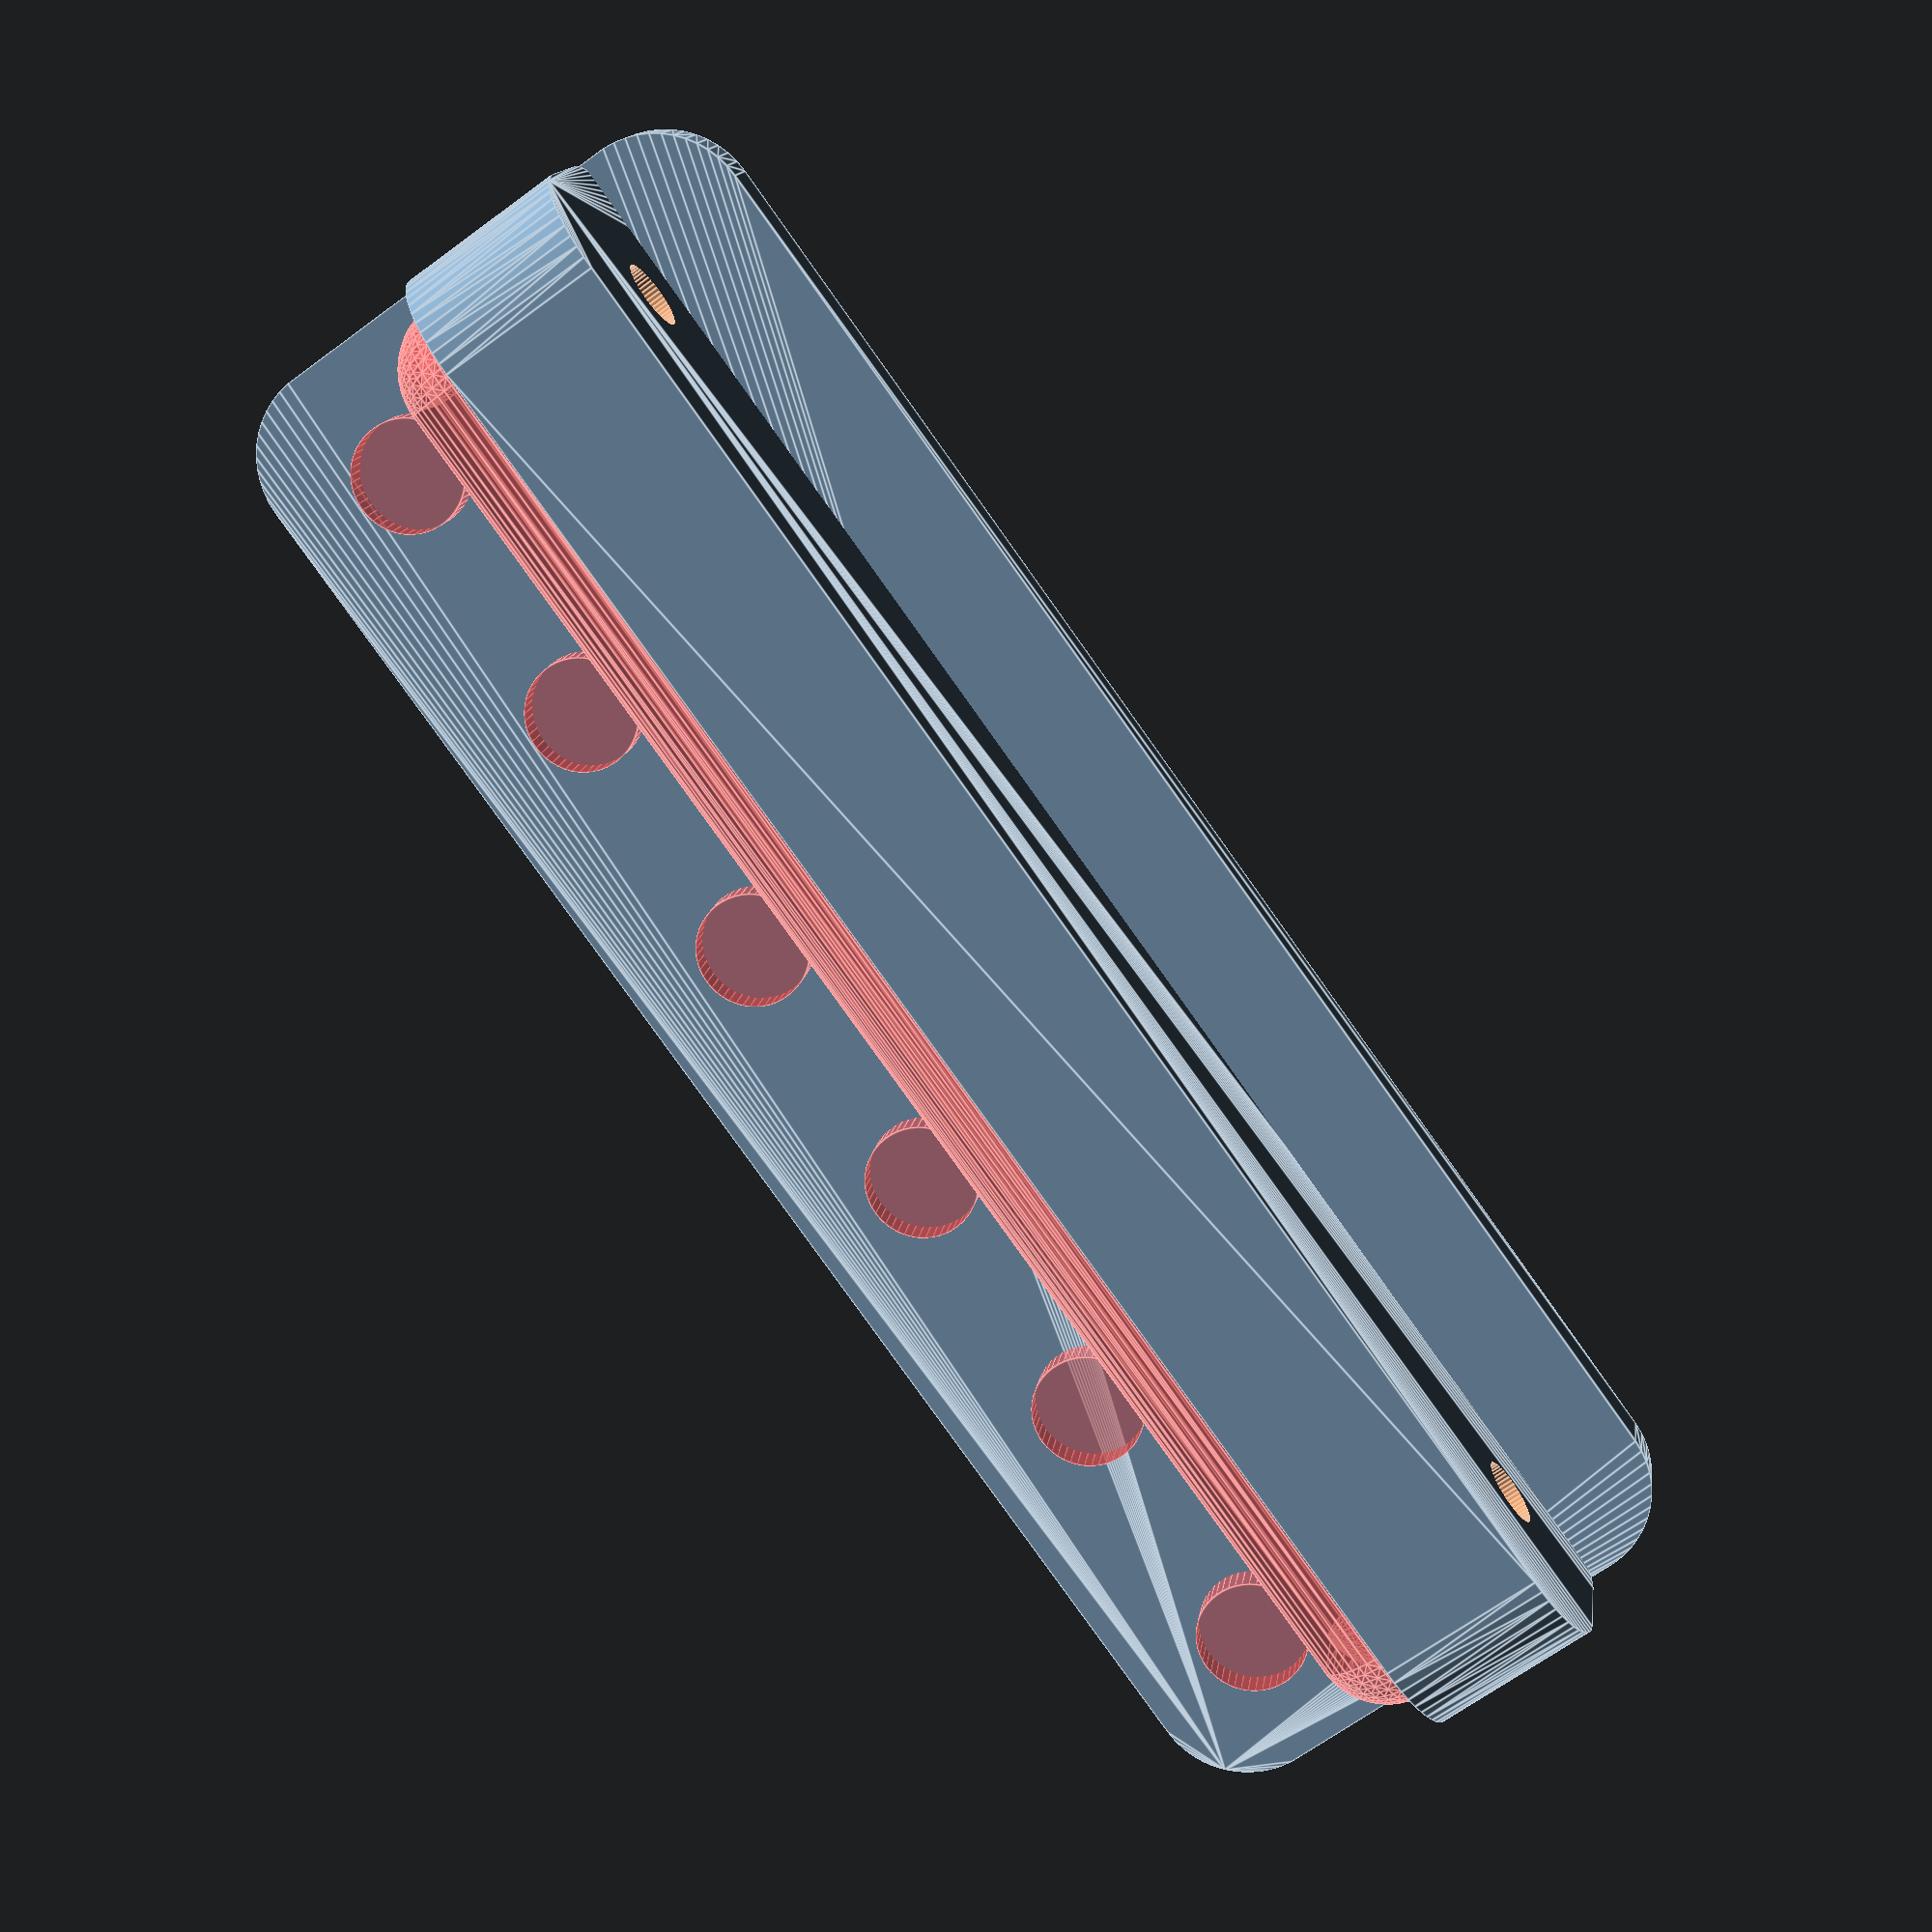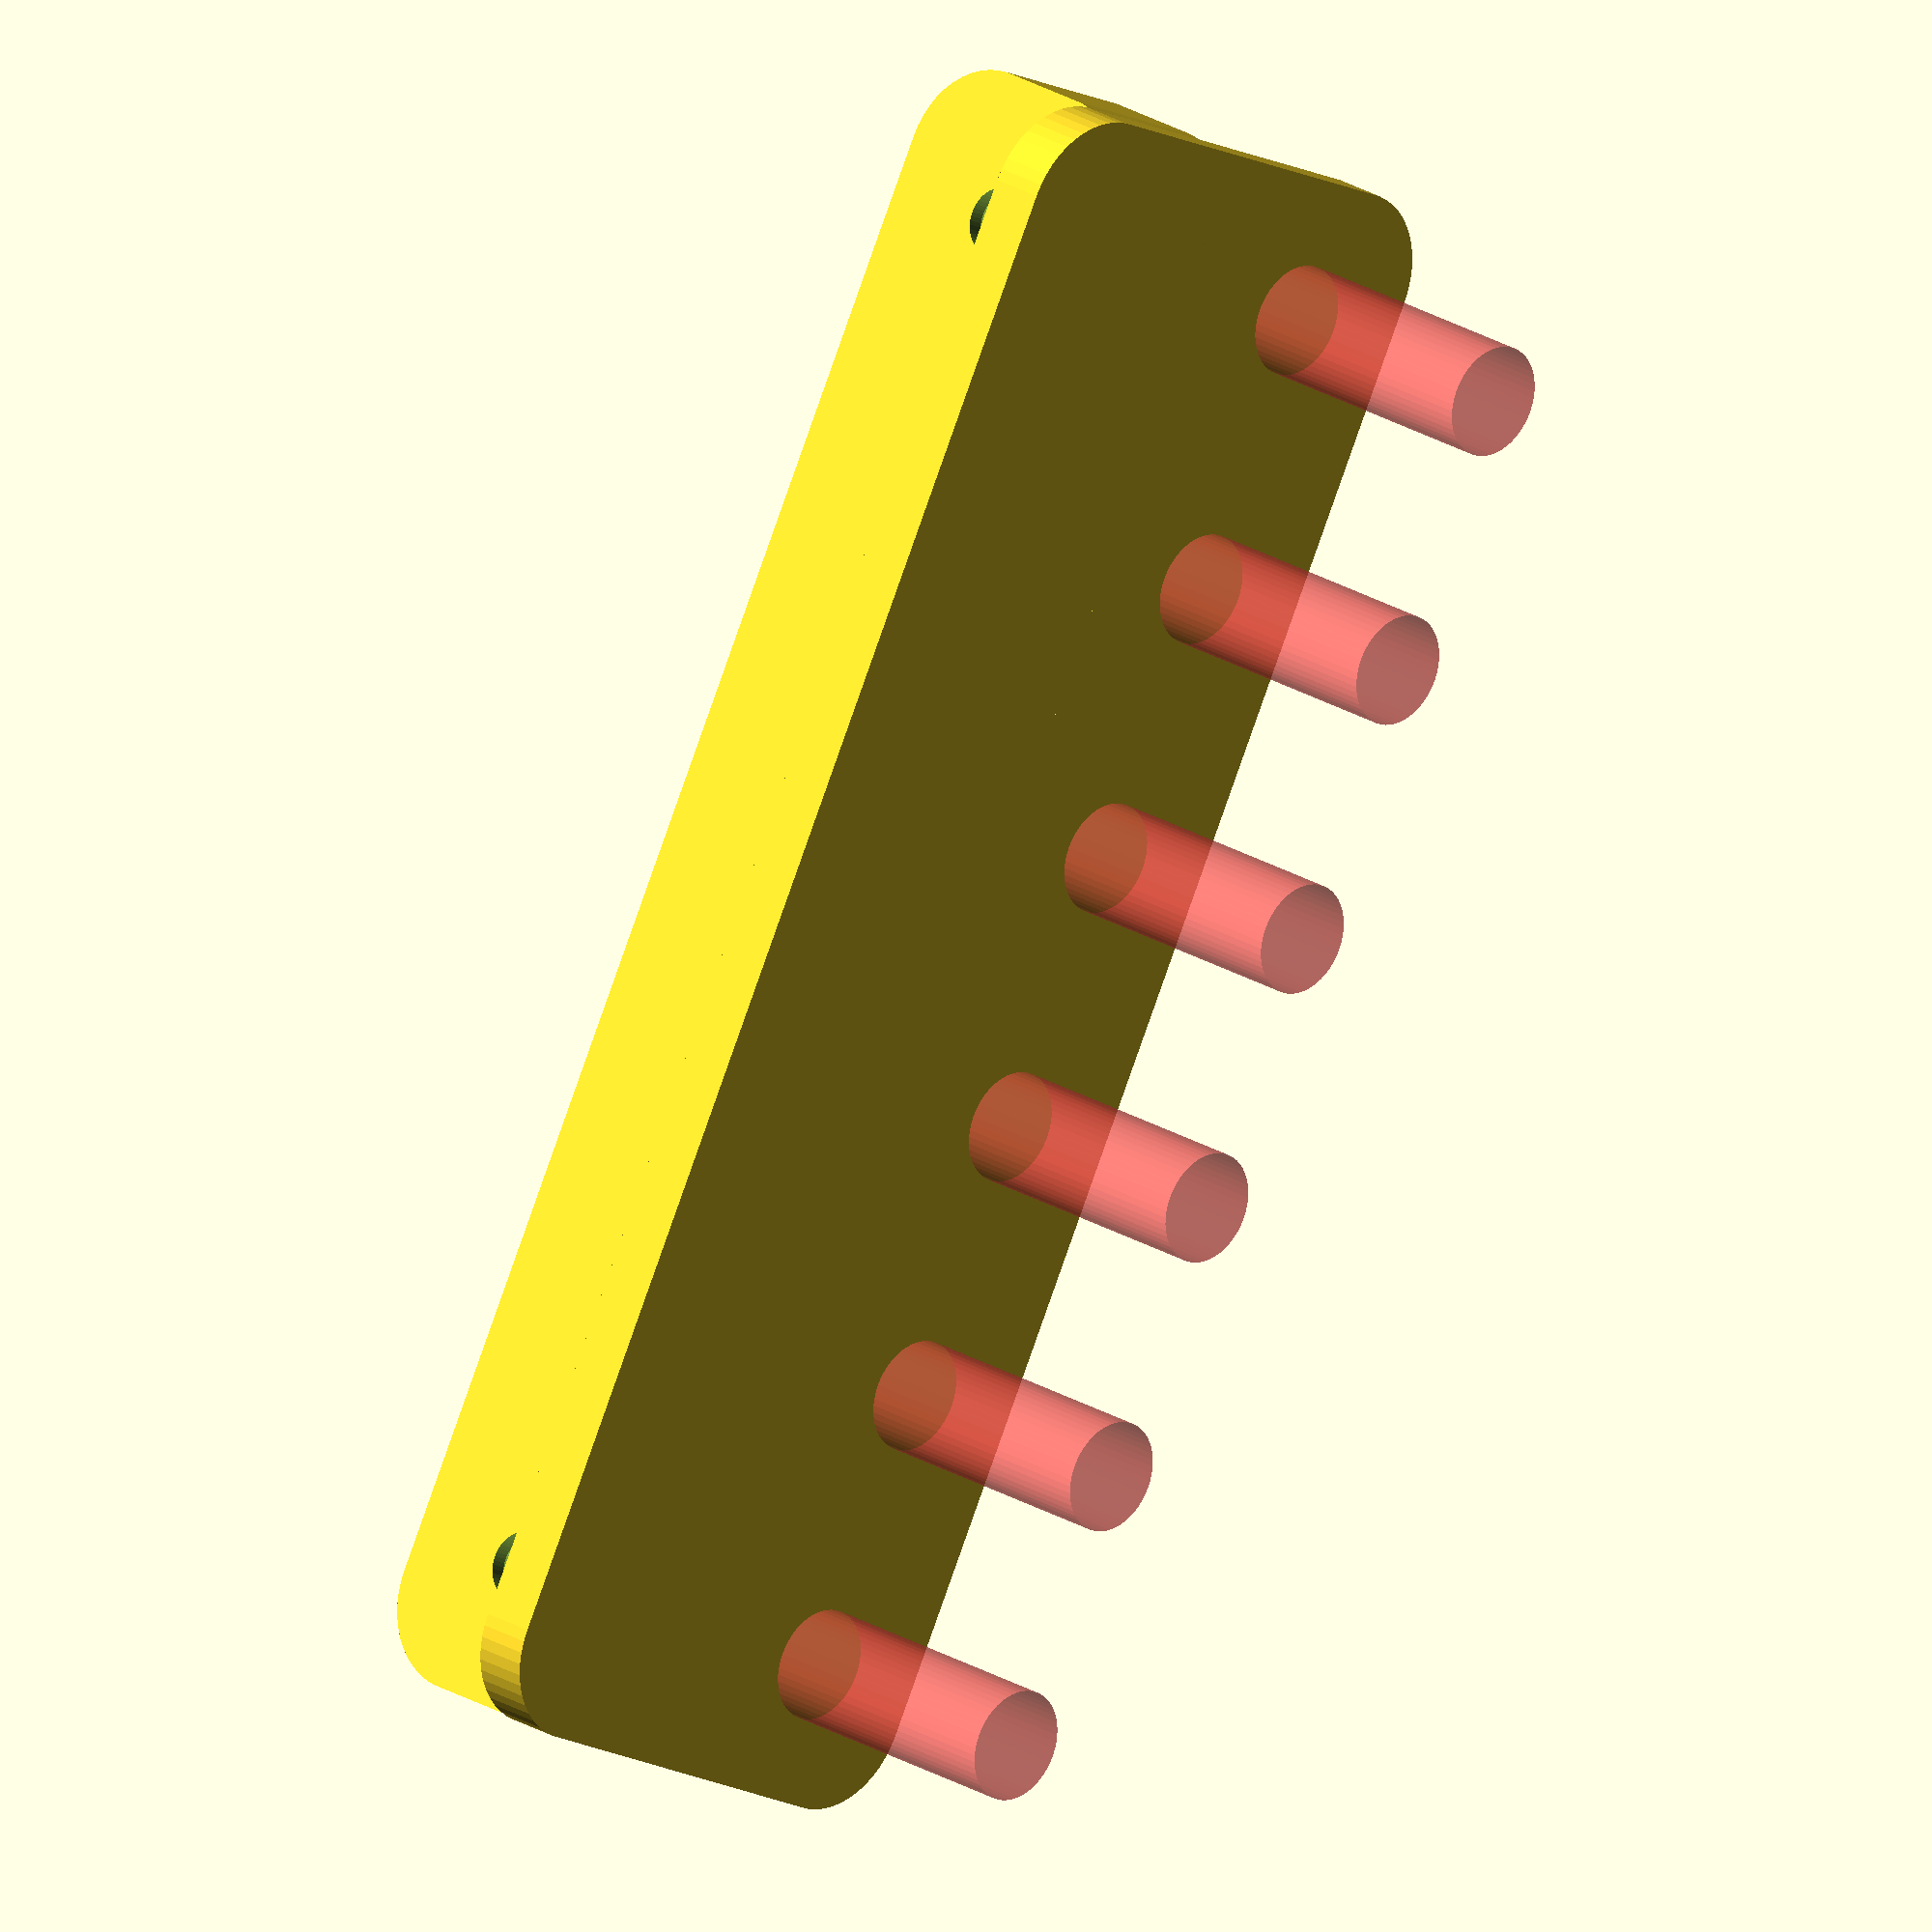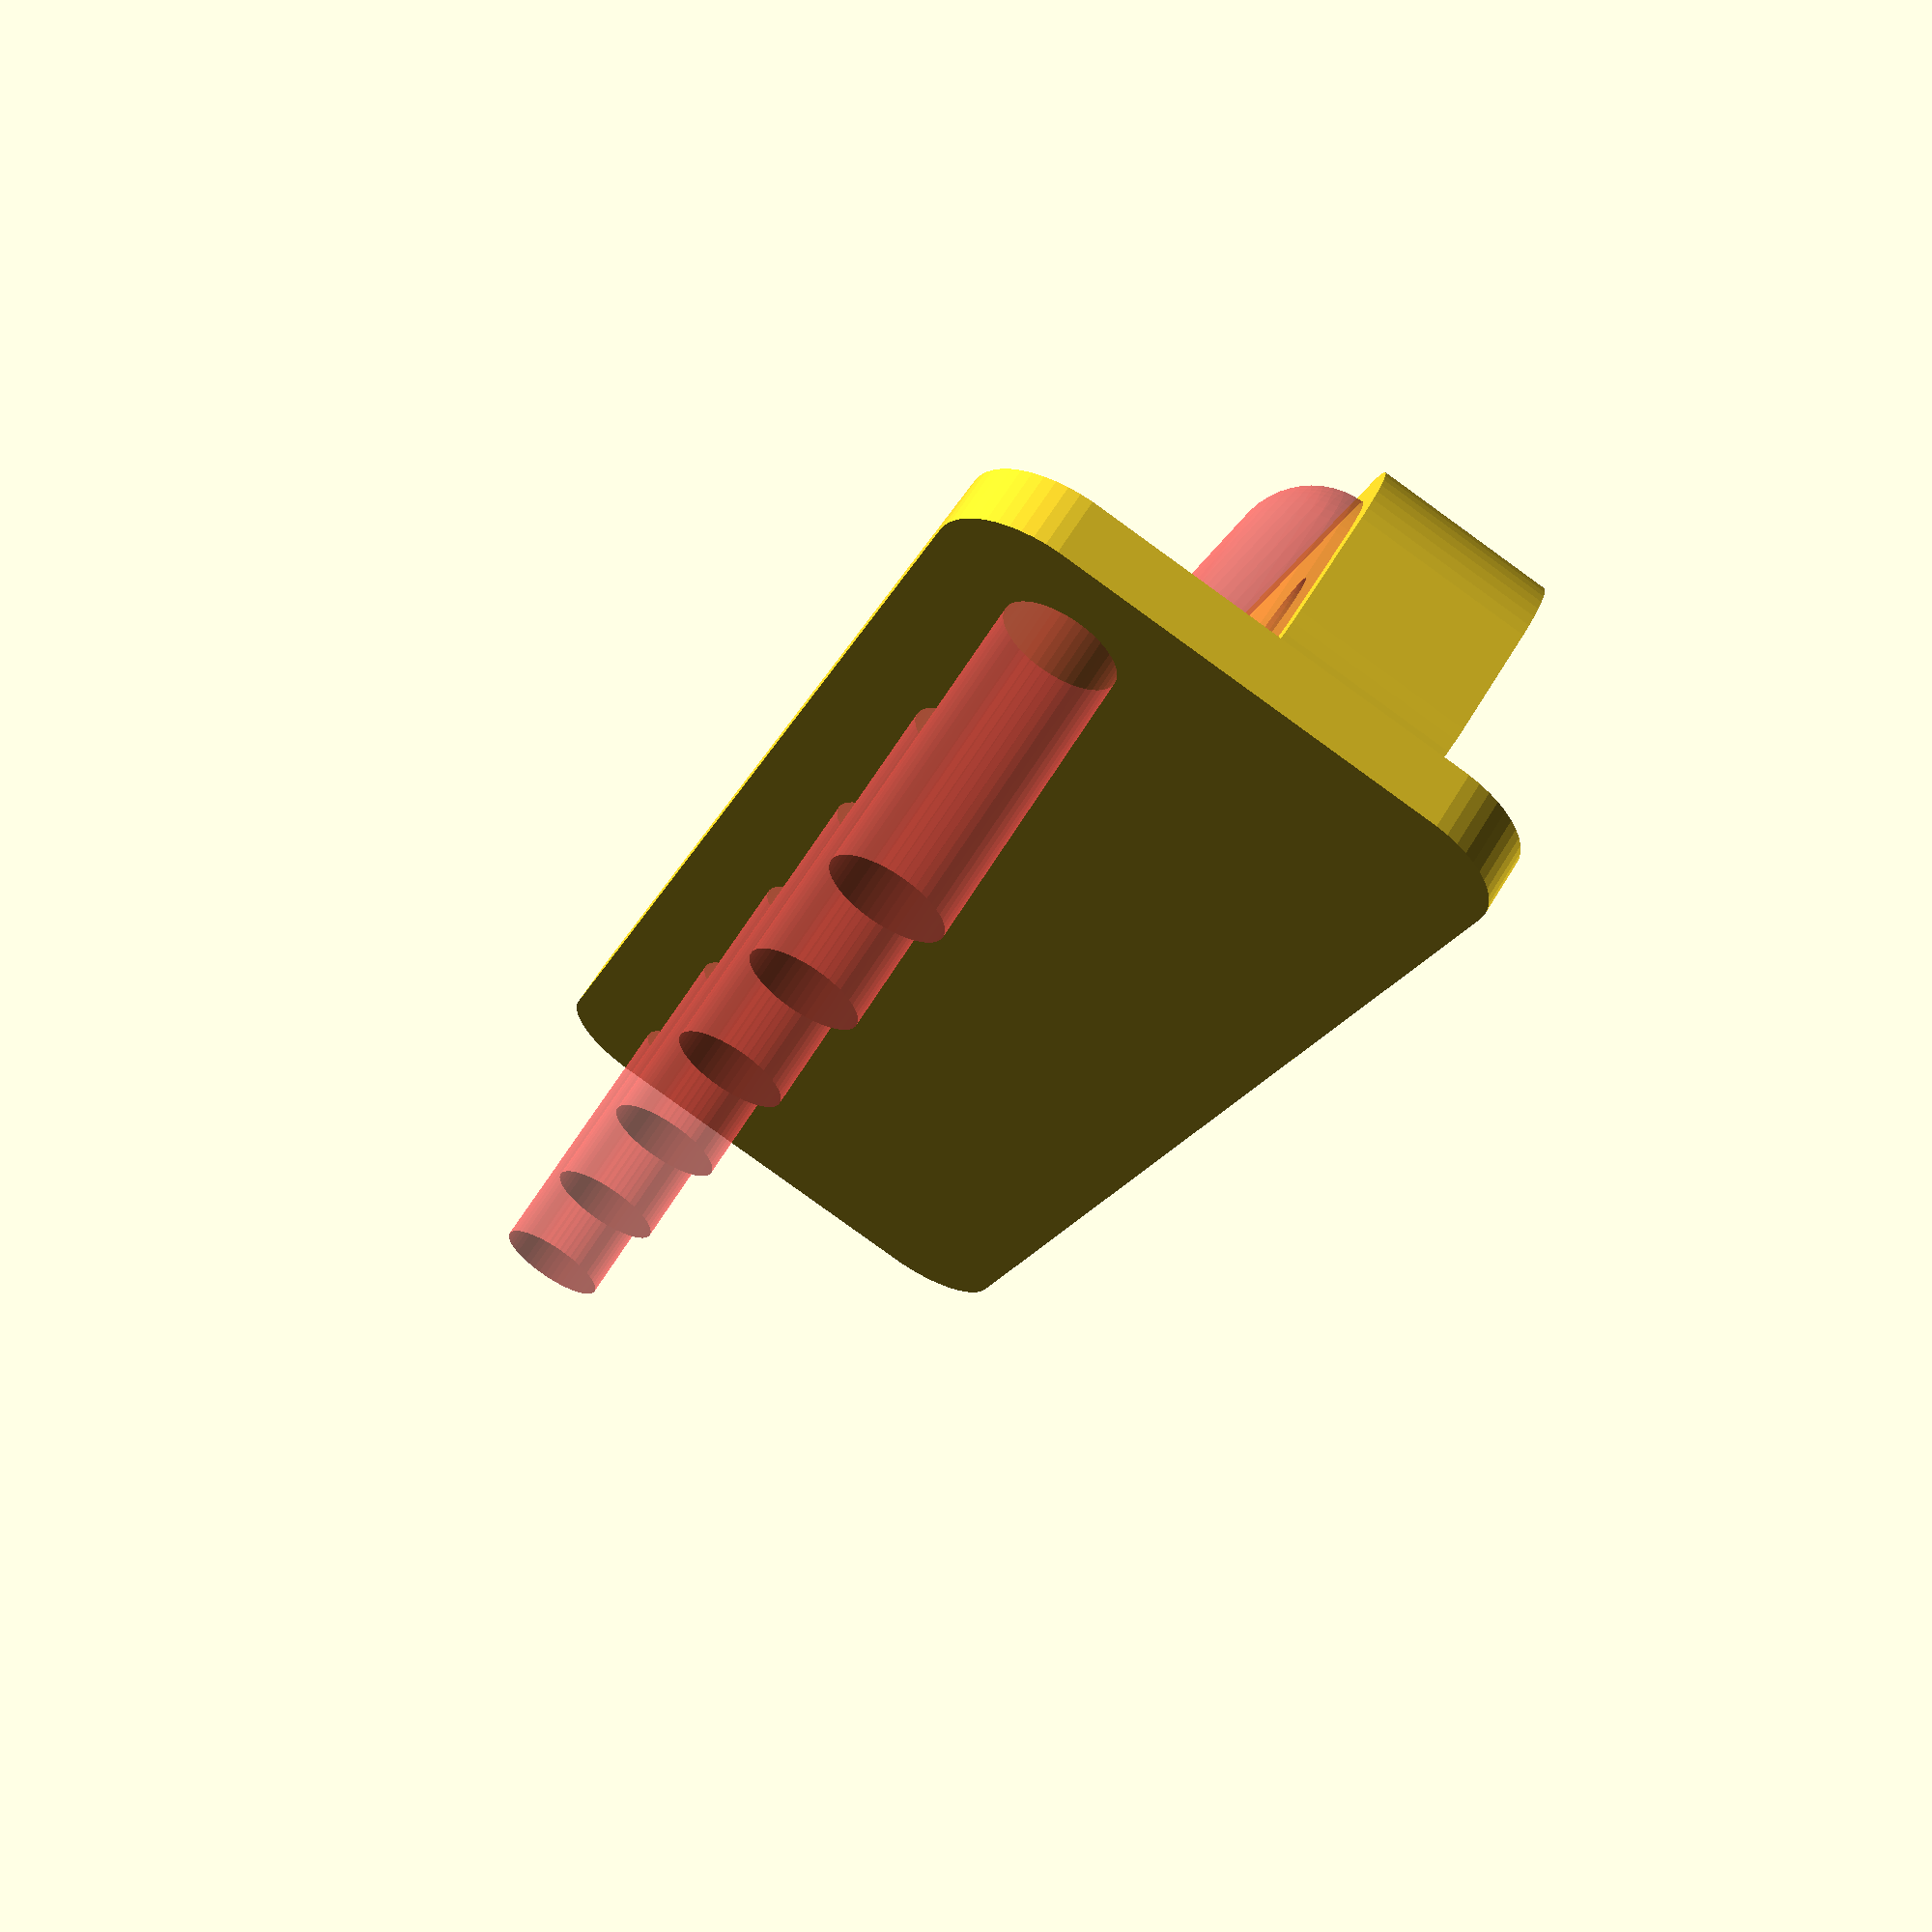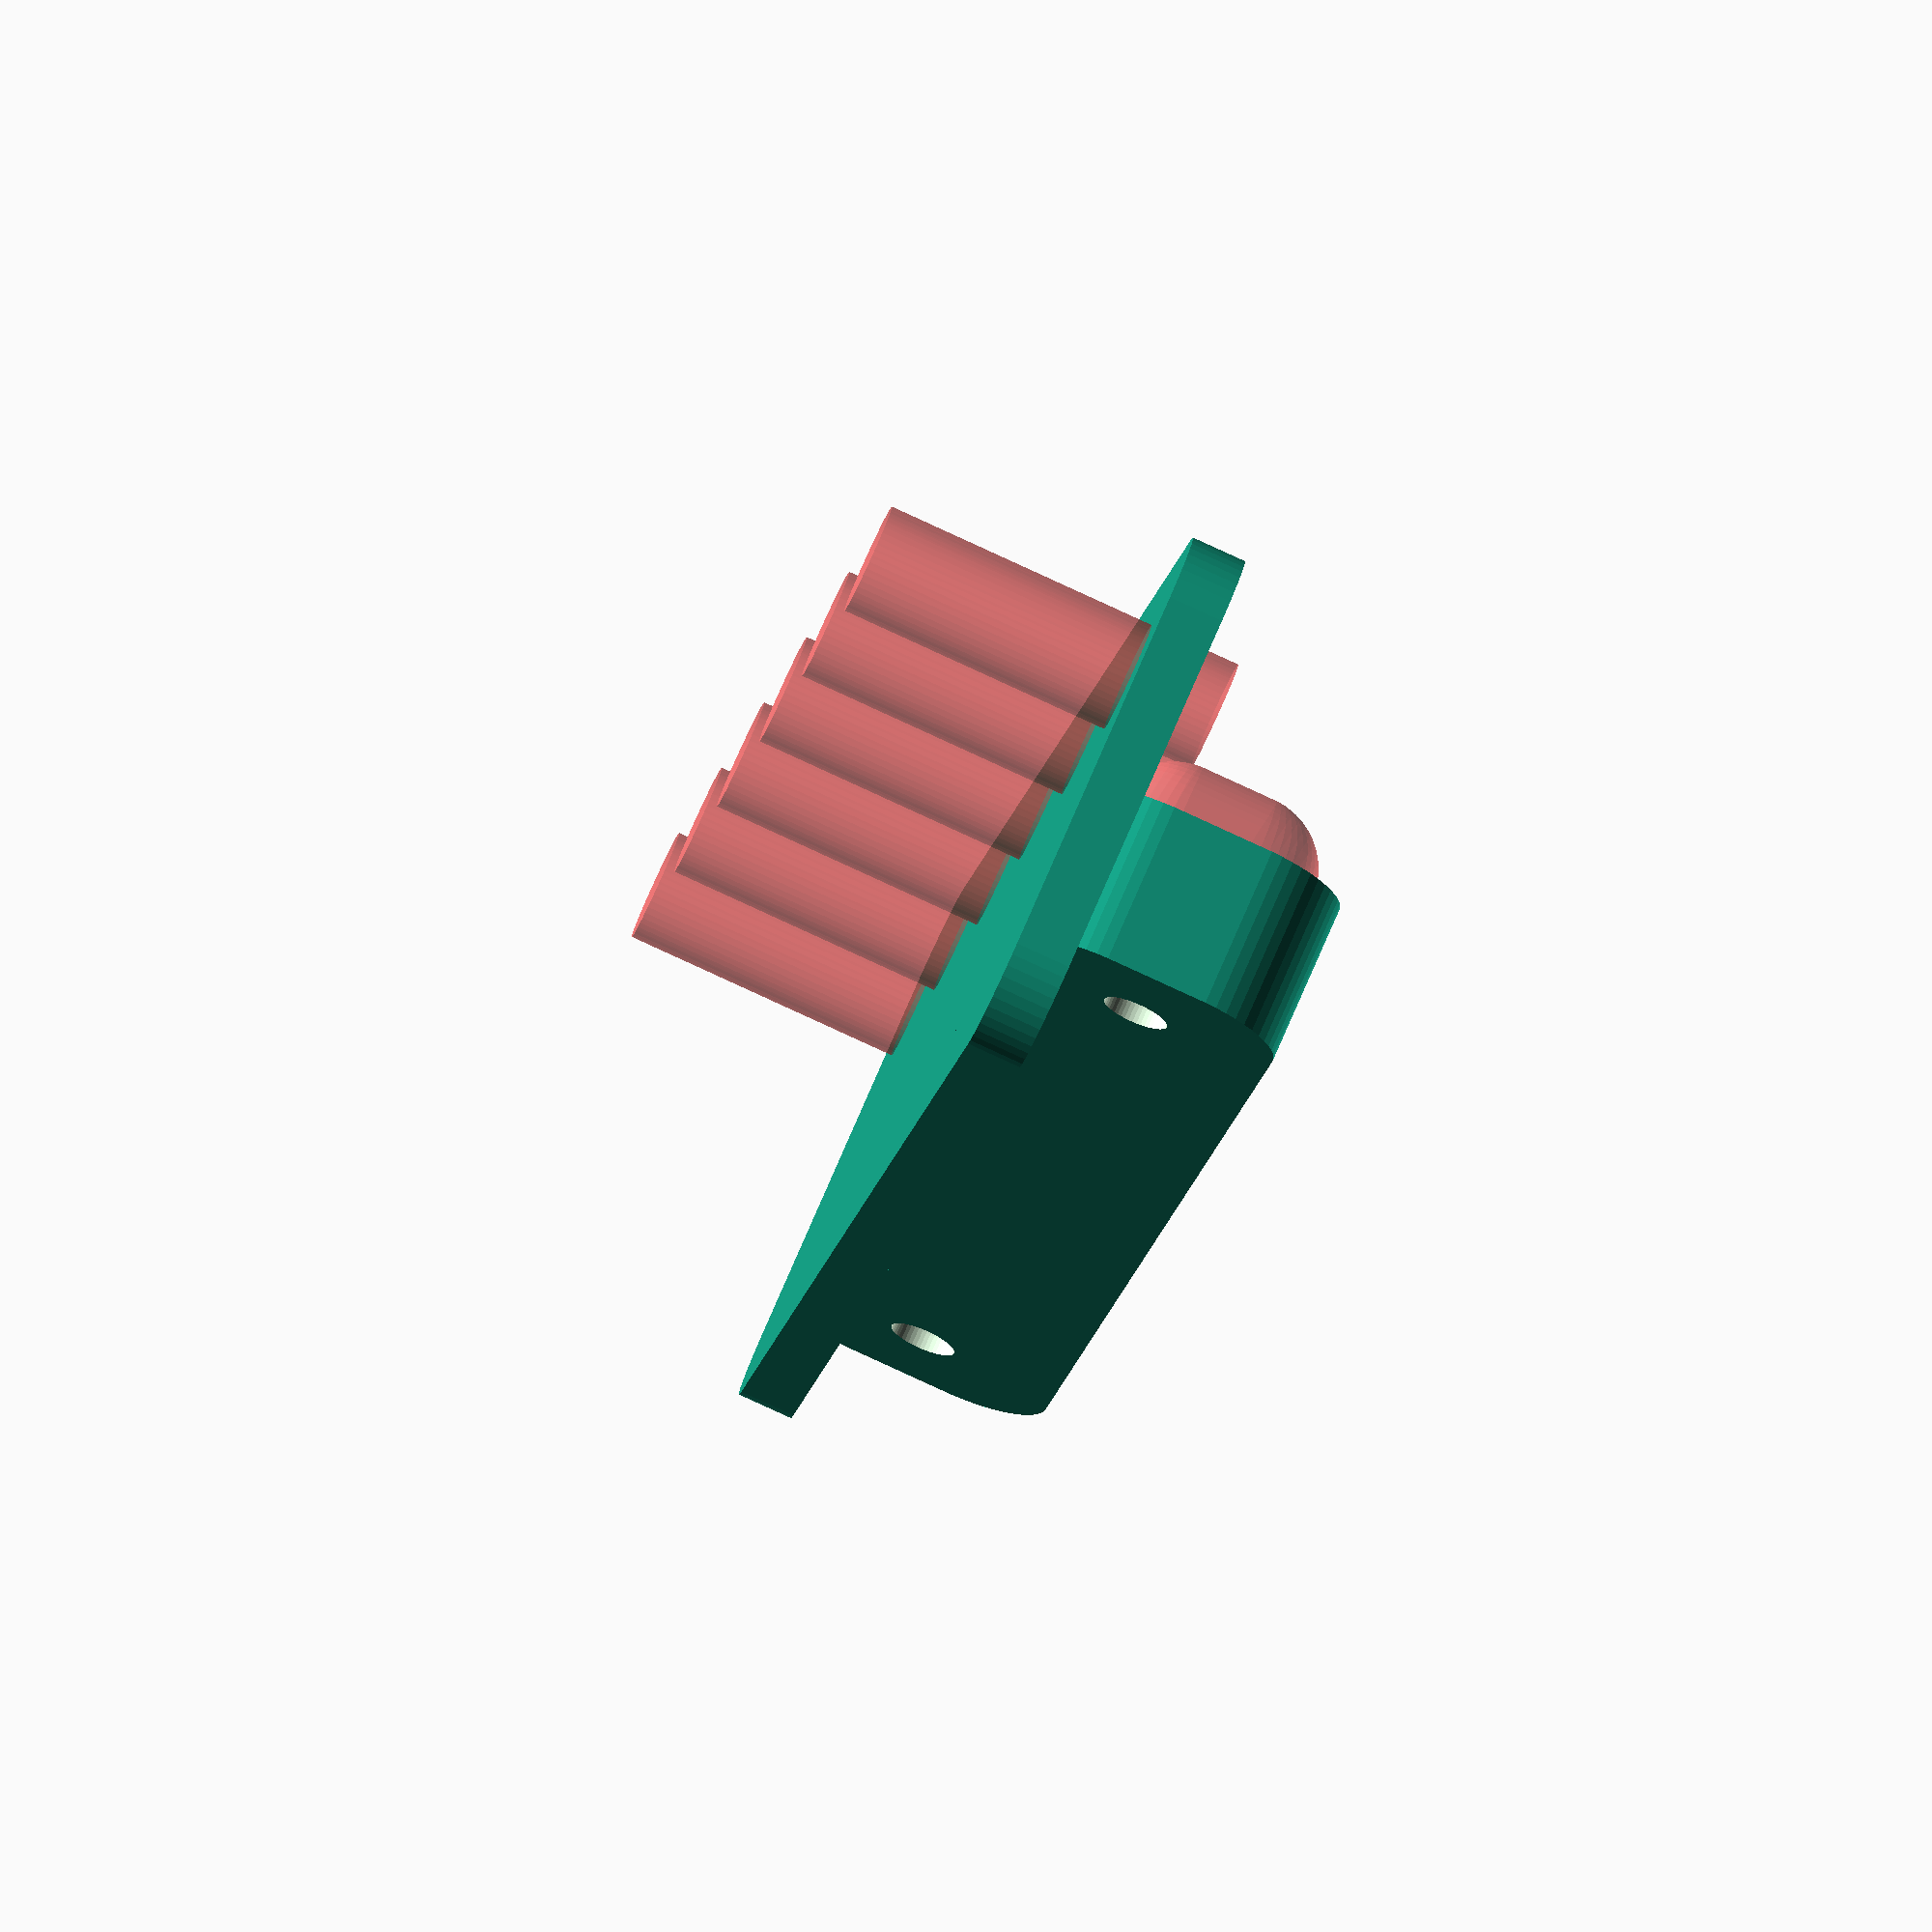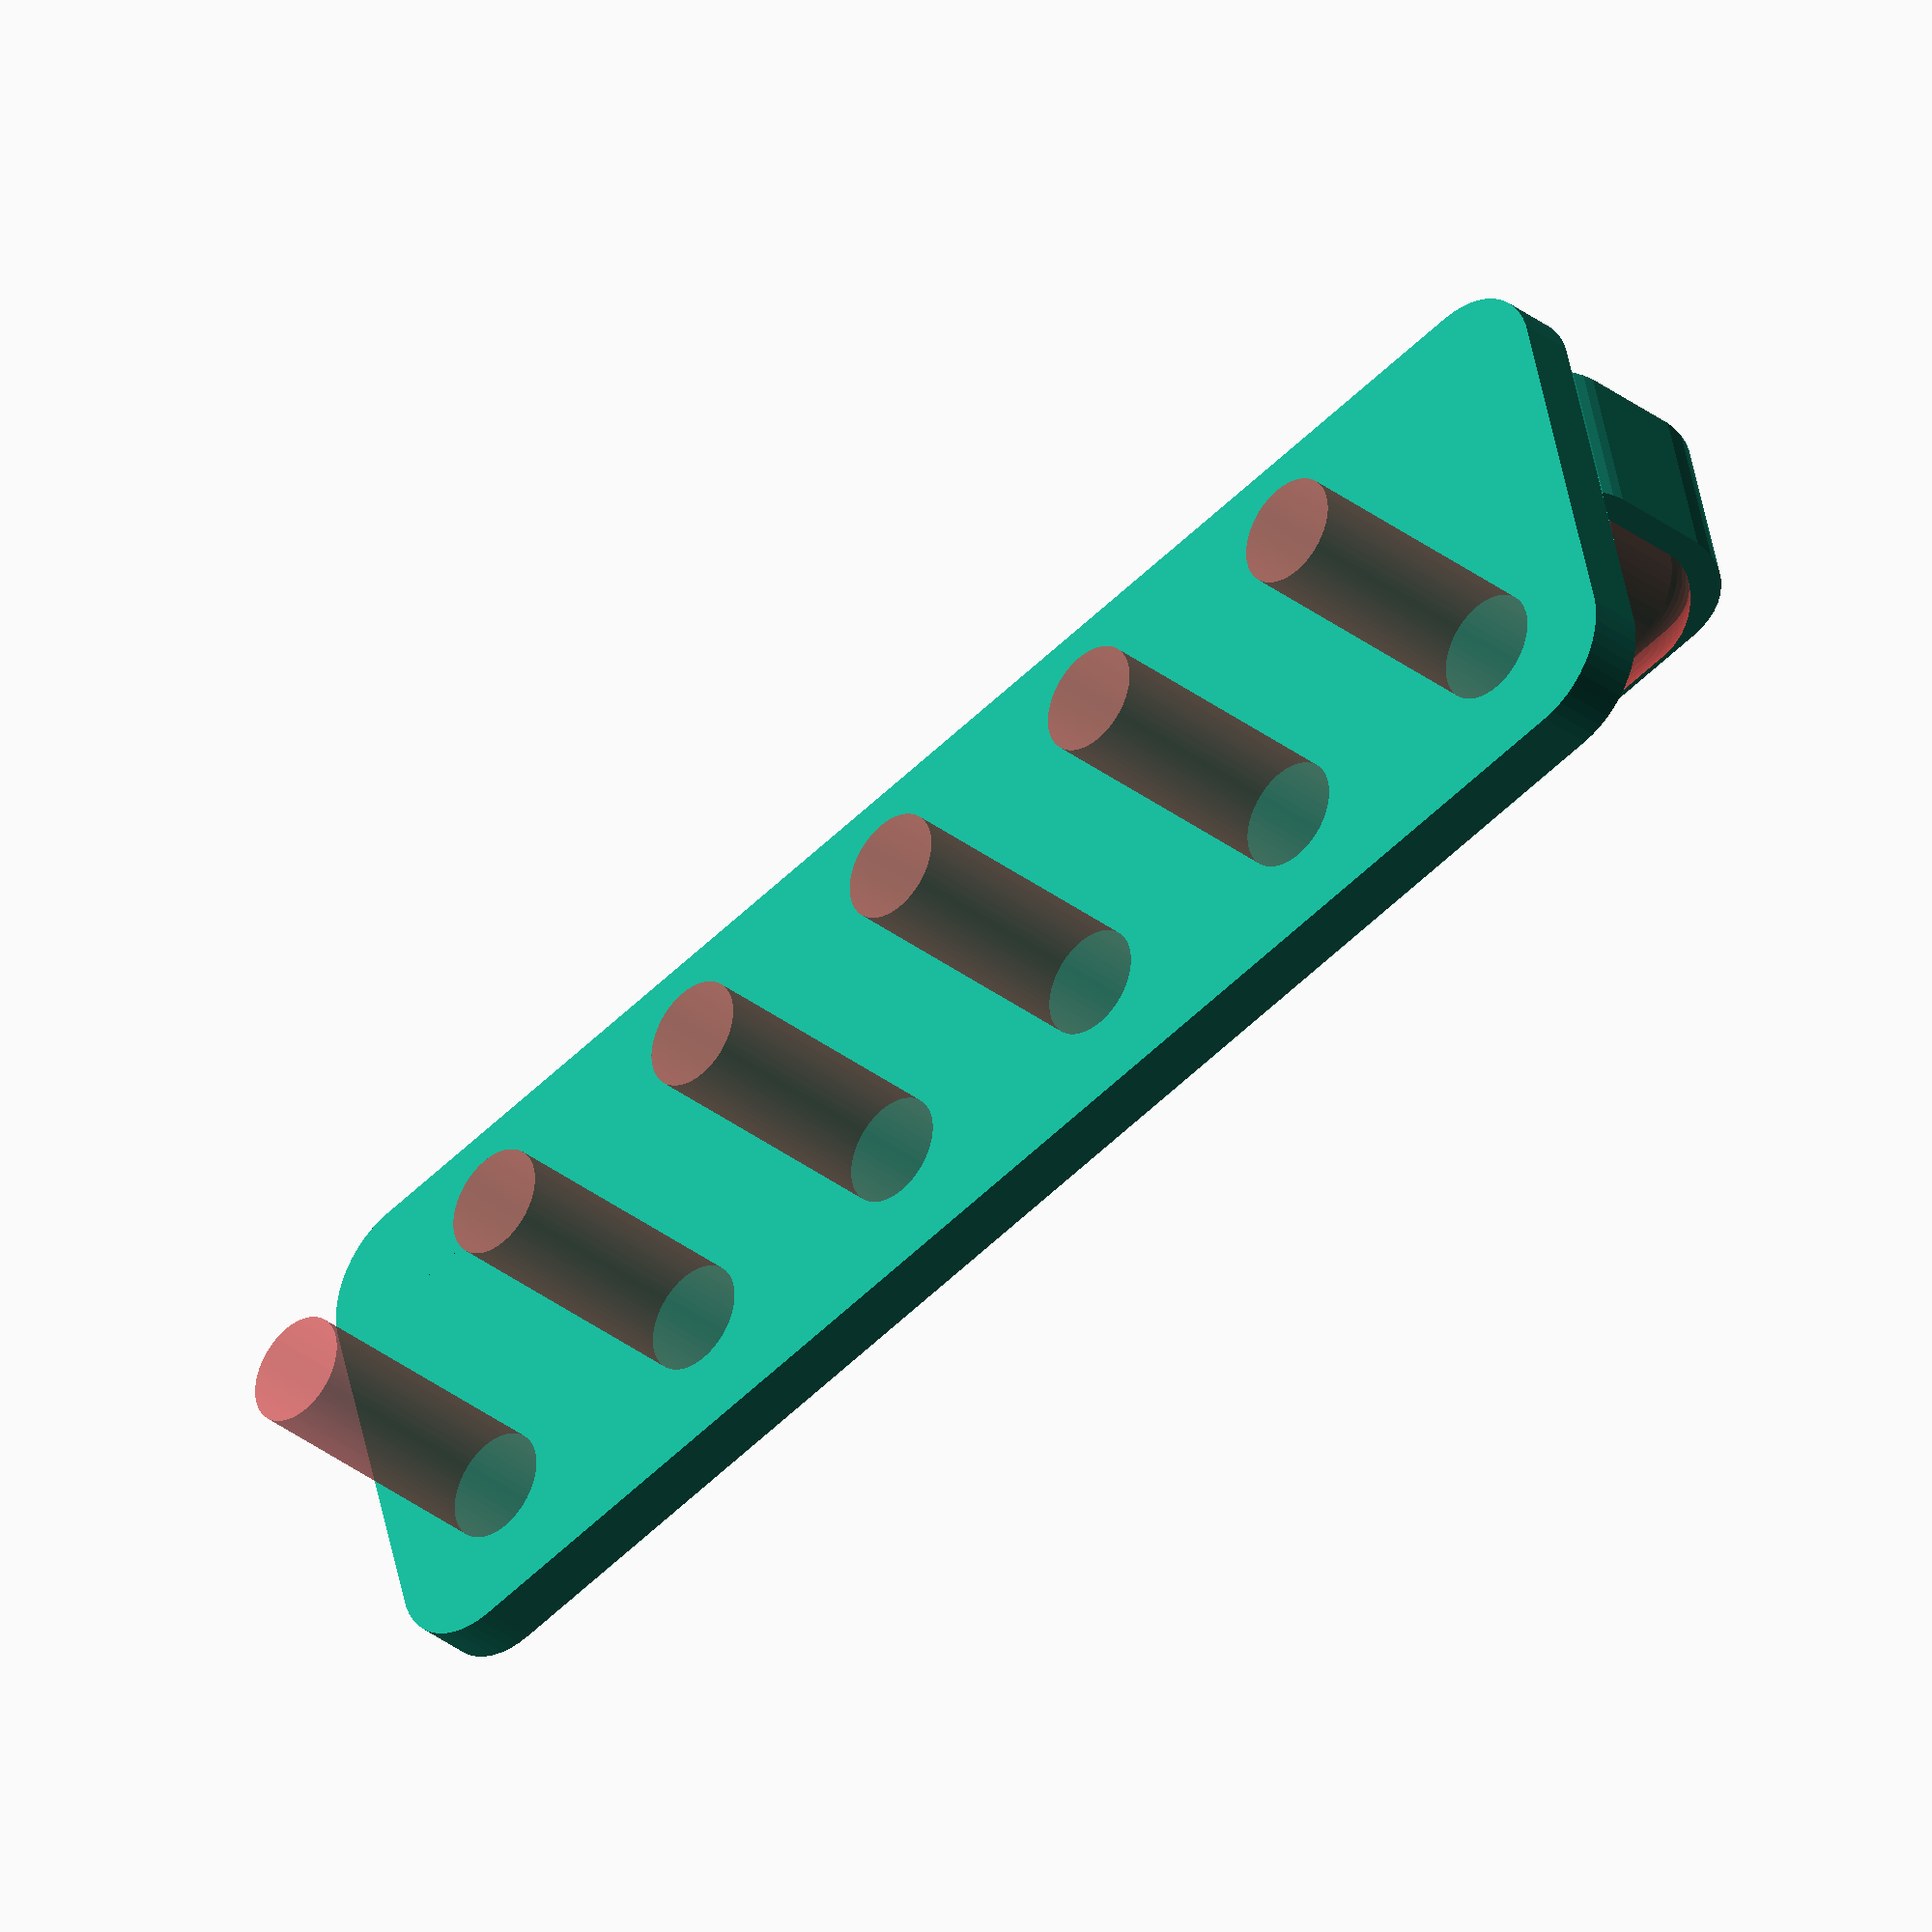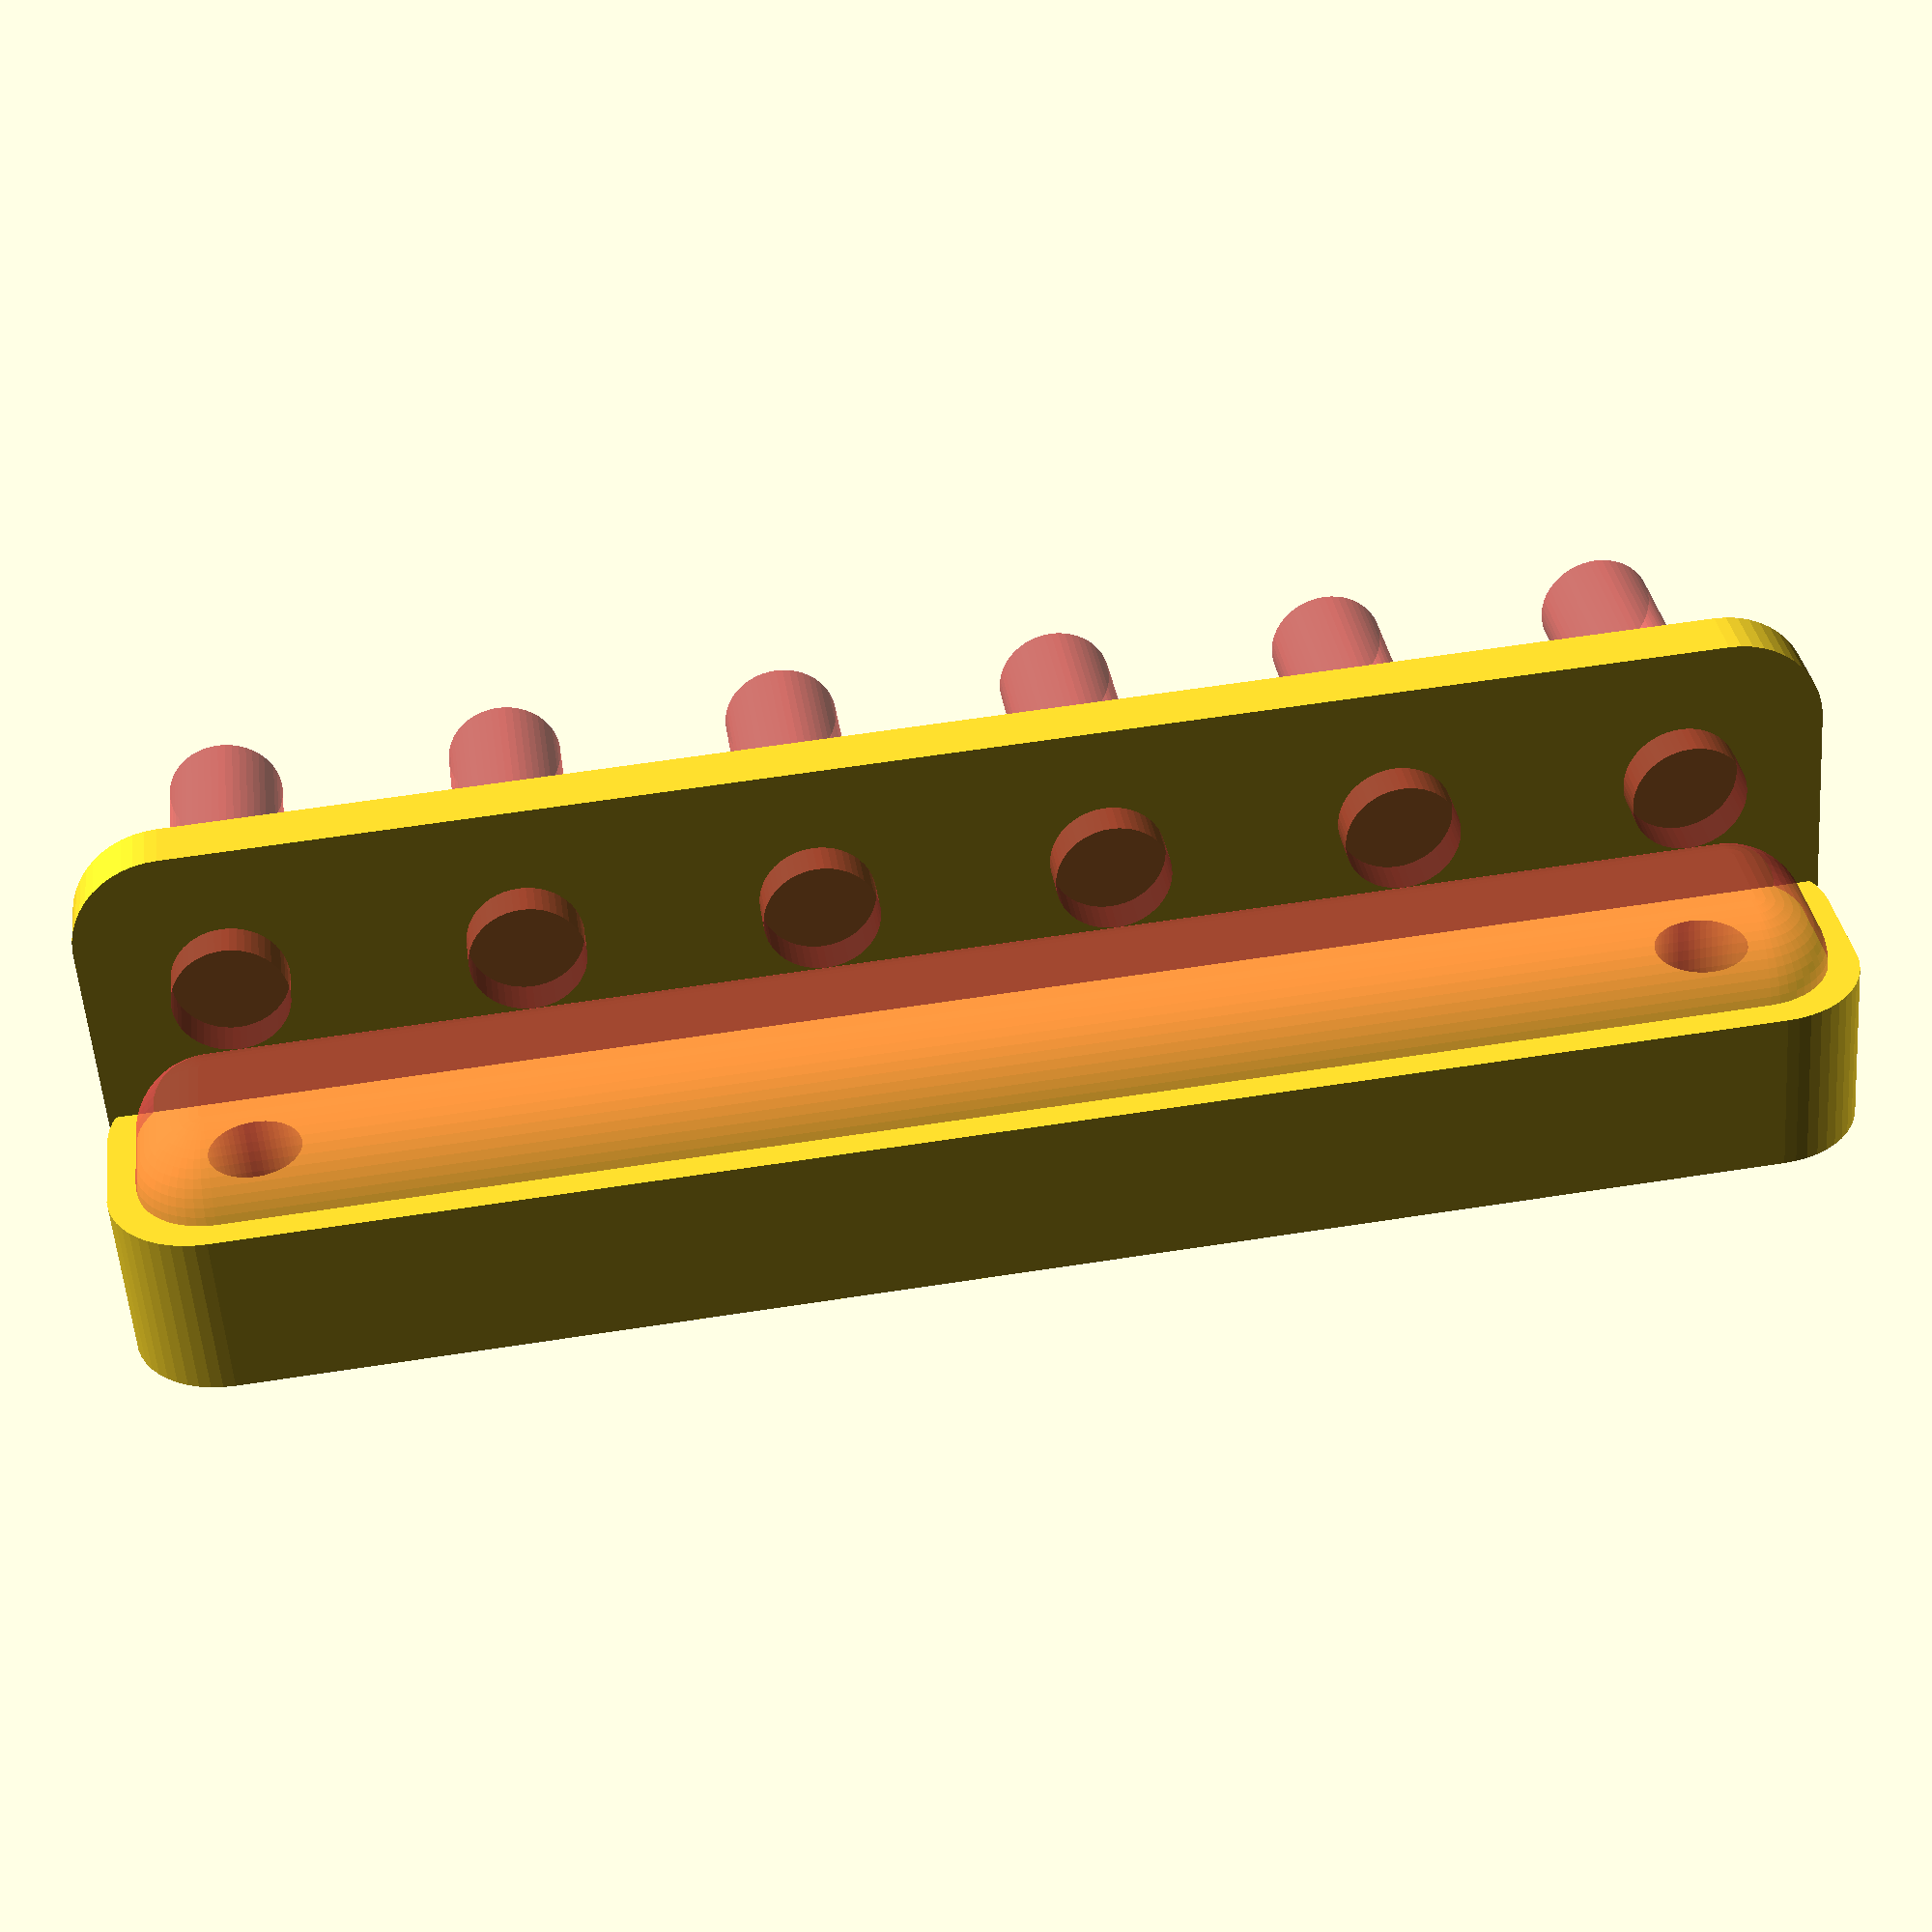
<openscad>
$fn = 50;


difference() {
	union() {
		hull() {
			translate(v = [-2.5000000000, 40.0000000000, 0]) {
				cylinder(h = 9, r = 5);
			}
			translate(v = [2.5000000000, 40.0000000000, 0]) {
				cylinder(h = 9, r = 5);
			}
			translate(v = [-2.5000000000, -40.0000000000, 0]) {
				cylinder(h = 9, r = 5);
			}
			translate(v = [2.5000000000, -40.0000000000, 0]) {
				cylinder(h = 9, r = 5);
			}
		}
		translate(v = [-4.5000000000, 0, 9]) {
			rotate(a = [0, 90, 0]) {
				hull() {
					translate(v = [-10.0000000000, 40.0000000000, 0]) {
						rotate(a = [0, 90, 0]) {
							rotate(a = [0, 90, 0]) {
								cylinder(h = 3, r = 5);
							}
						}
					}
					translate(v = [10.0000000000, 40.0000000000, 0]) {
						rotate(a = [0, 90, 0]) {
							rotate(a = [0, 90, 0]) {
								cylinder(h = 3, r = 5);
							}
						}
					}
					translate(v = [-10.0000000000, -40.0000000000, 0]) {
						rotate(a = [0, 90, 0]) {
							rotate(a = [0, 90, 0]) {
								cylinder(h = 3, r = 5);
							}
						}
					}
					translate(v = [10.0000000000, -40.0000000000, 0]) {
						rotate(a = [0, 90, 0]) {
							rotate(a = [0, 90, 0]) {
								cylinder(h = 3, r = 5);
							}
						}
					}
				}
			}
		}
	}
	union() {
		translate(v = [0.0000000000, -37.5000000000, 2]) {
			rotate(a = [0, 0, 0]) {
				difference() {
					union() {
						translate(v = [0, 0, -1.7000000000]) {
							cylinder(h = 1.7000000000, r1 = 1.5000000000, r2 = 2.4000000000);
						}
						cylinder(h = 250, r = 2.4000000000);
						translate(v = [0, 0, -6.0000000000]) {
							cylinder(h = 6, r = 1.5000000000);
						}
						translate(v = [0, 0, -6.0000000000]) {
							cylinder(h = 6, r = 1.8000000000);
						}
						translate(v = [0, 0, -6.0000000000]) {
							cylinder(h = 6, r = 1.5000000000);
						}
					}
					union();
				}
			}
		}
		translate(v = [0.0000000000, -37.5000000000, 2]) {
			rotate(a = [0, 0, 0]) {
				difference() {
					union() {
						translate(v = [0, 0, -1.7000000000]) {
							cylinder(h = 1.7000000000, r1 = 1.5000000000, r2 = 2.4000000000);
						}
						cylinder(h = 250, r = 2.4000000000);
						translate(v = [0, 0, -6.0000000000]) {
							cylinder(h = 6, r = 1.5000000000);
						}
						translate(v = [0, 0, -6.0000000000]) {
							cylinder(h = 6, r = 1.8000000000);
						}
						translate(v = [0, 0, -6.0000000000]) {
							cylinder(h = 6, r = 1.5000000000);
						}
					}
					union();
				}
			}
		}
		translate(v = [0.0000000000, 37.5000000000, 2]) {
			rotate(a = [0, 0, 0]) {
				difference() {
					union() {
						translate(v = [0, 0, -1.7000000000]) {
							cylinder(h = 1.7000000000, r1 = 1.5000000000, r2 = 2.4000000000);
						}
						cylinder(h = 250, r = 2.4000000000);
						translate(v = [0, 0, -6.0000000000]) {
							cylinder(h = 6, r = 1.5000000000);
						}
						translate(v = [0, 0, -6.0000000000]) {
							cylinder(h = 6, r = 1.8000000000);
						}
						translate(v = [0, 0, -6.0000000000]) {
							cylinder(h = 6, r = 1.5000000000);
						}
					}
					union();
				}
			}
		}
		translate(v = [0.0000000000, 37.5000000000, 2]) {
			rotate(a = [0, 0, 0]) {
				difference() {
					union() {
						translate(v = [0, 0, -1.7000000000]) {
							cylinder(h = 1.7000000000, r1 = 1.5000000000, r2 = 2.4000000000);
						}
						cylinder(h = 250, r = 2.4000000000);
						translate(v = [0, 0, -6.0000000000]) {
							cylinder(h = 6, r = 1.5000000000);
						}
						translate(v = [0, 0, -6.0000000000]) {
							cylinder(h = 6, r = 1.8000000000);
						}
						translate(v = [0, 0, -6.0000000000]) {
							cylinder(h = 6, r = 1.5000000000);
						}
					}
					union();
				}
			}
		}
		translate(v = [0, 0, 3]) {
			#hull() {
				union() {
					translate(v = [-2.0000000000, 39.5000000000, 4]) {
						cylinder(h = 2, r = 4);
					}
					translate(v = [-2.0000000000, 39.5000000000, 4]) {
						sphere(r = 4);
					}
					translate(v = [-2.0000000000, 39.5000000000, 6]) {
						sphere(r = 4);
					}
				}
				union() {
					translate(v = [2.0000000000, 39.5000000000, 4]) {
						cylinder(h = 2, r = 4);
					}
					translate(v = [2.0000000000, 39.5000000000, 4]) {
						sphere(r = 4);
					}
					translate(v = [2.0000000000, 39.5000000000, 6]) {
						sphere(r = 4);
					}
				}
				union() {
					translate(v = [-2.0000000000, -39.5000000000, 4]) {
						cylinder(h = 2, r = 4);
					}
					translate(v = [-2.0000000000, -39.5000000000, 4]) {
						sphere(r = 4);
					}
					translate(v = [-2.0000000000, -39.5000000000, 6]) {
						sphere(r = 4);
					}
				}
				union() {
					translate(v = [2.0000000000, -39.5000000000, 4]) {
						cylinder(h = 2, r = 4);
					}
					translate(v = [2.0000000000, -39.5000000000, 4]) {
						sphere(r = 4);
					}
					translate(v = [2.0000000000, -39.5000000000, 6]) {
						sphere(r = 4);
					}
				}
			}
		}
		#translate(v = [-22.5000000000, -37.5000000000, 16.5000000000]) {
			rotate(a = [0, 90, 0]) {
				cylinder(h = 20, r = 3.0000000000);
			}
		}
		#translate(v = [-22.5000000000, -22.5000000000, 16.5000000000]) {
			rotate(a = [0, 90, 0]) {
				cylinder(h = 20, r = 3.0000000000);
			}
		}
		#translate(v = [-22.5000000000, -7.5000000000, 16.5000000000]) {
			rotate(a = [0, 90, 0]) {
				cylinder(h = 20, r = 3.0000000000);
			}
		}
		#translate(v = [-22.5000000000, 7.5000000000, 16.5000000000]) {
			rotate(a = [0, 90, 0]) {
				cylinder(h = 20, r = 3.0000000000);
			}
		}
		#translate(v = [-22.5000000000, 22.5000000000, 16.5000000000]) {
			rotate(a = [0, 90, 0]) {
				cylinder(h = 20, r = 3.0000000000);
			}
		}
		#translate(v = [-22.5000000000, 37.5000000000, 16.5000000000]) {
			rotate(a = [0, 90, 0]) {
				cylinder(h = 20, r = 3.0000000000);
			}
		}
	}
}
</openscad>
<views>
elev=245.9 azim=257.1 roll=53.4 proj=p view=edges
elev=194.0 azim=154.1 roll=319.9 proj=o view=wireframe
elev=82.9 azim=331.9 roll=54.2 proj=p view=wireframe
elev=287.0 azim=170.7 roll=202.9 proj=o view=wireframe
elev=134.7 azim=224.8 roll=190.1 proj=o view=wireframe
elev=55.7 azim=82.1 roll=4.2 proj=p view=solid
</views>
